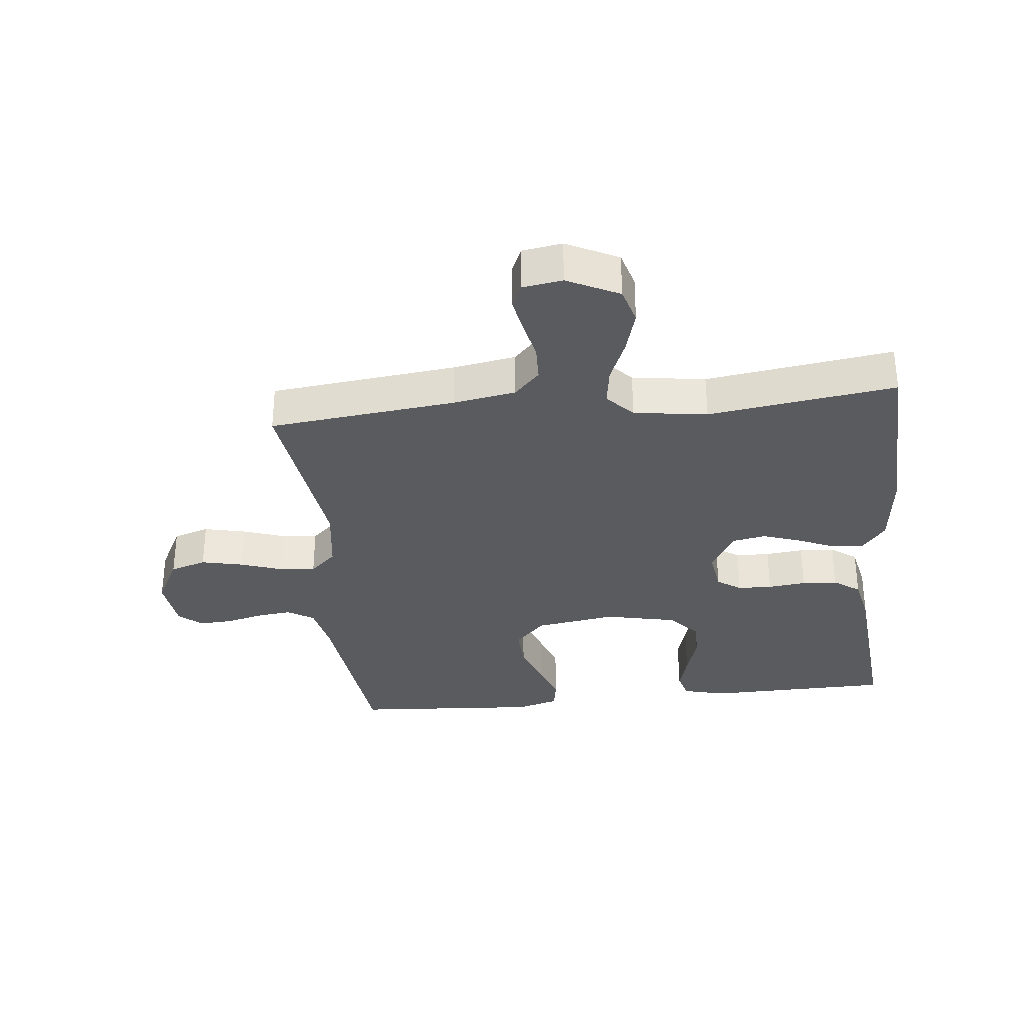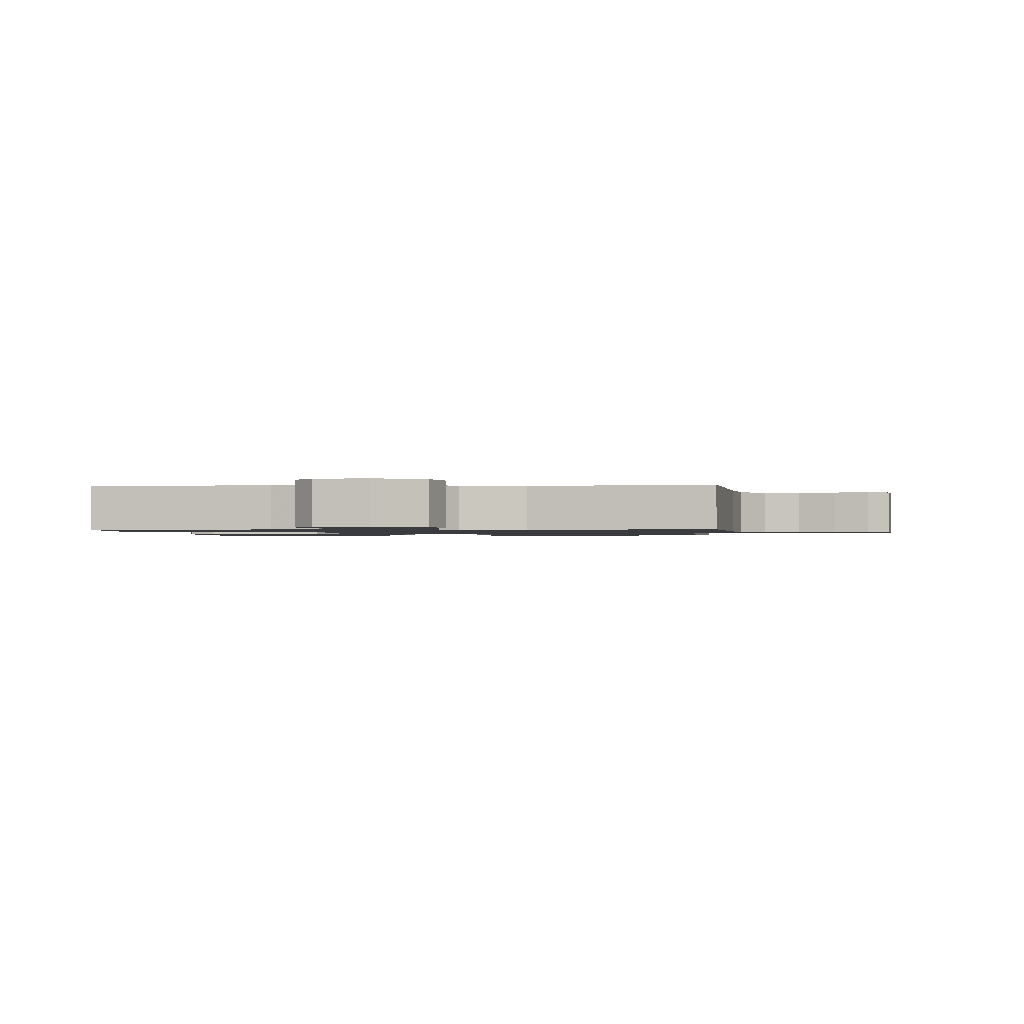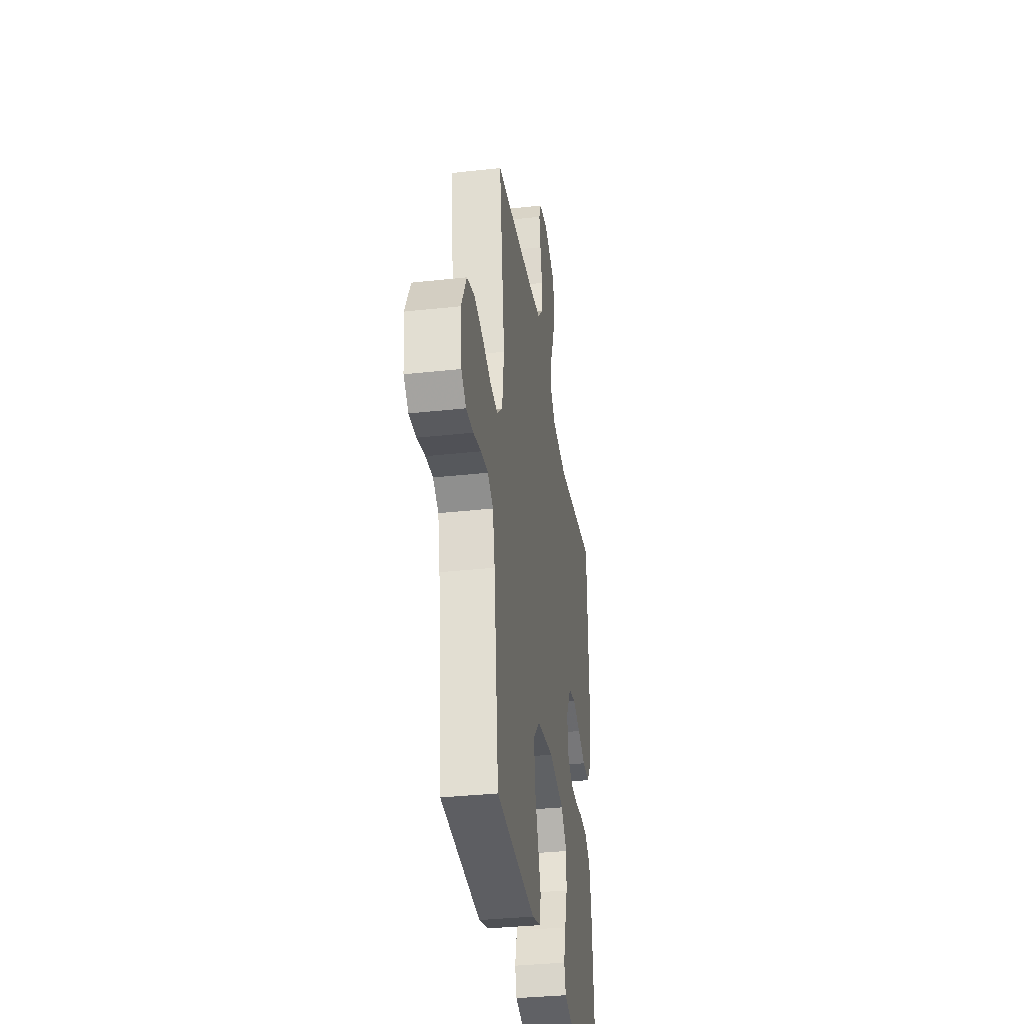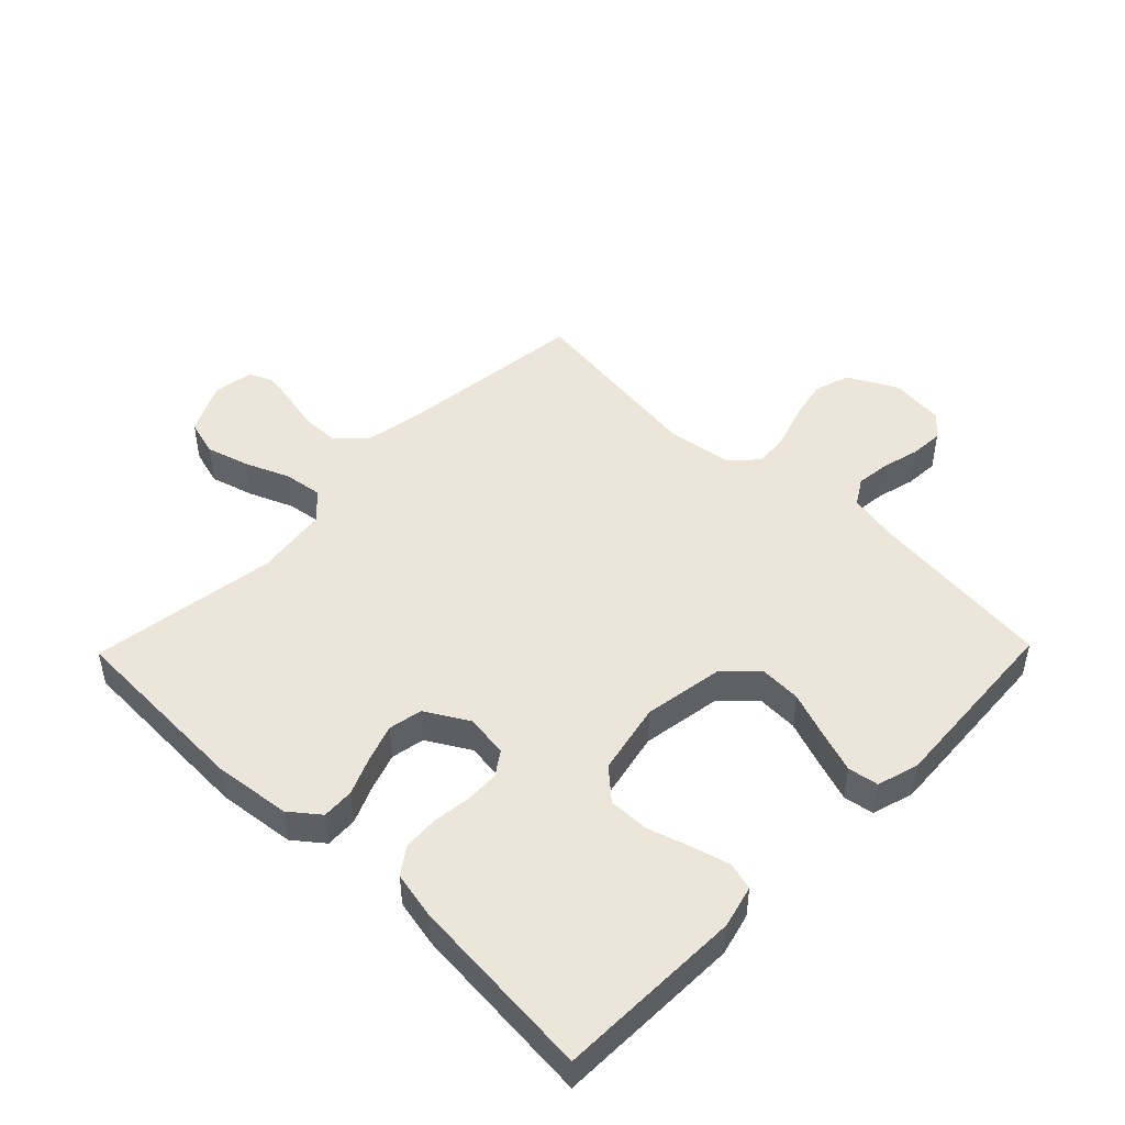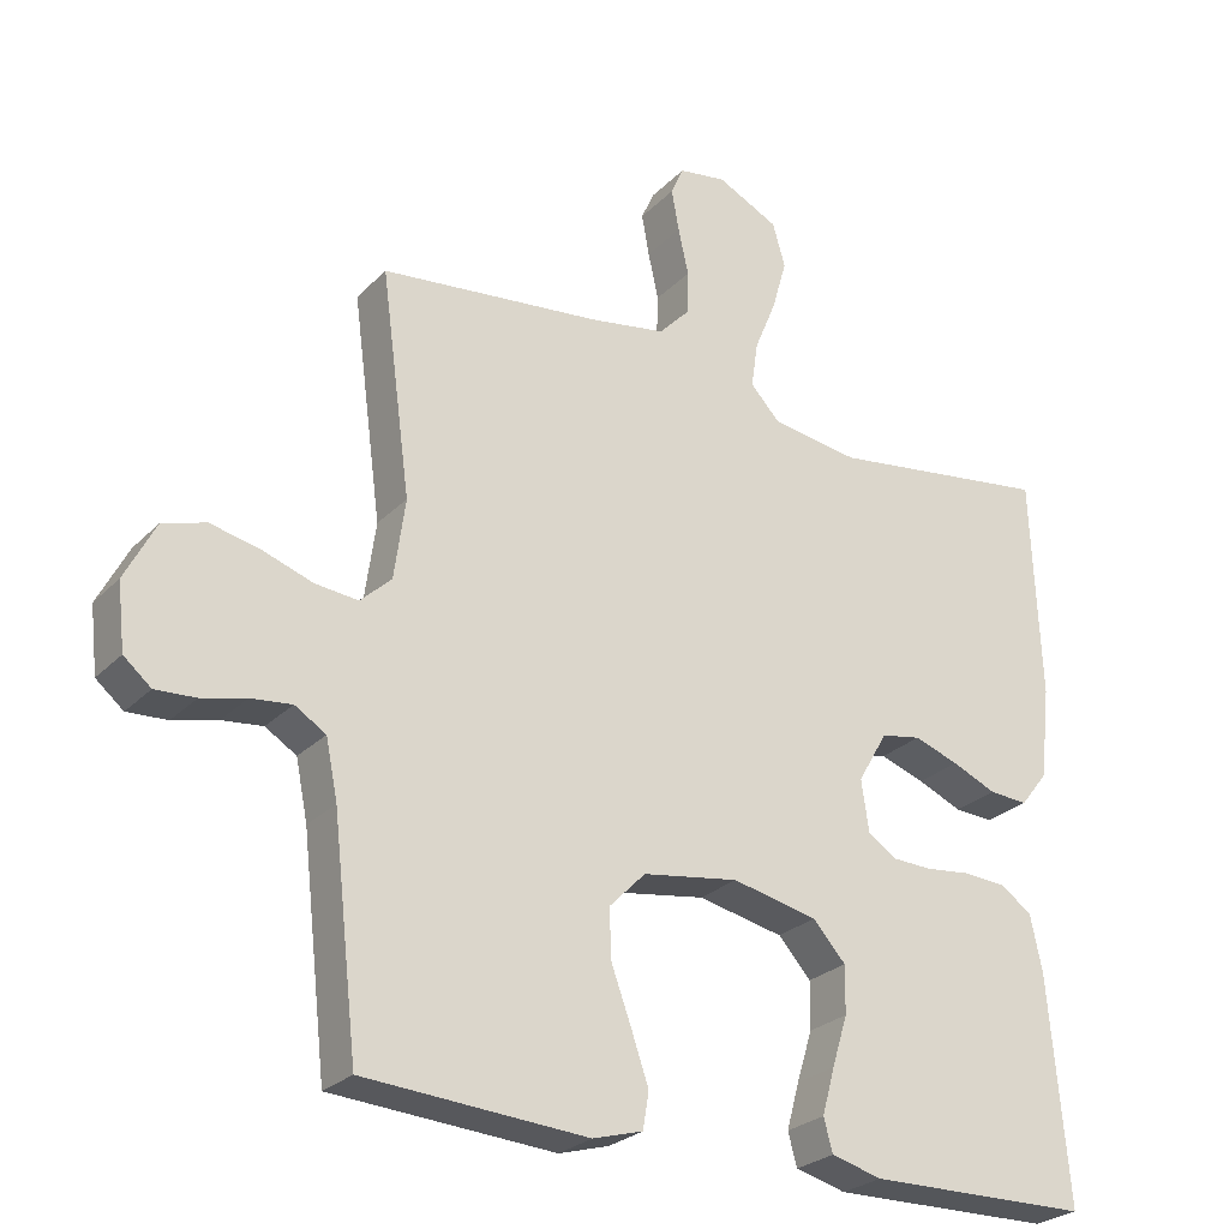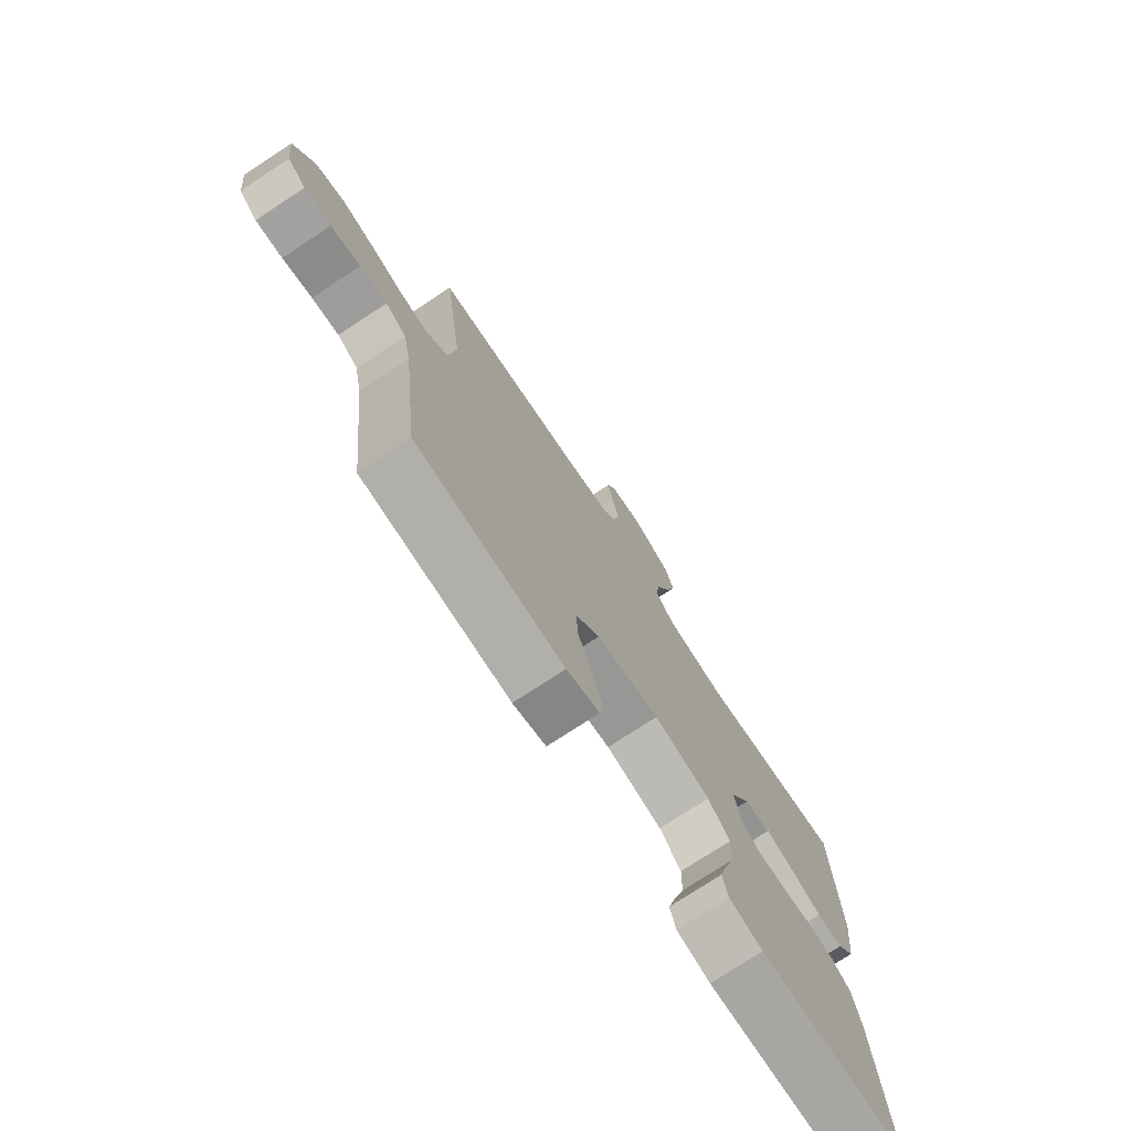
<metadata>
{"format":"obj","ext":"obj","renderer":"f3d","projection":"perspective","resolution":1024,"background":"white","views":[{"elev":-32.7,"azim":6.1,"up":"+Y"},{"elev":-1.2,"azim":-85.3,"up":"+Y"},{"elev":-34.4,"azim":-81.6,"up":"+Z"},{"elev":47.6,"azim":134.3,"up":"+Y"},{"elev":-26.2,"azim":-33.3,"up":"+Z"},{"elev":-75.1,"azim":-56.7,"up":"+Z"}]}
</metadata>
<code>
v -0.5 0.07 -0.5
v -0.534 0.07 -0.2
v -0.55 0.07 -0.121
v -0.592 0.07 -0.095
v -0.647 0.07 -0.101
v -0.707 0.07 -0.116
v -0.761 0.07 -0.119
v -0.798 0.07 -0.088
v -0.808 0.07 0
v -0.767 0.07 0.079
v -0.709 0.07 0.097
v -0.642 0.07 0.082
v -0.575 0.07 0.059
v -0.517 0.07 0.053
v -0.475 0.07 0.092
v -0.46 0.07 0.2
v -0.5 0.07 0.5
v -0.2 0.07 0.533
v -0.1 0.07 0.55
v -0.059 0.07 0.593
v -0.057 0.07 0.652
v -0.071 0.07 0.715
v -0.081 0.07 0.771
v -0.064 0.07 0.81
v 0 0.07 0.82
v 0.083 0.07 0.779
v 0.1 0.07 0.72
v 0.08 0.07 0.65
v 0.051 0.07 0.58
v 0.042 0.07 0.518
v 0.082 0.07 0.475
v 0.2 0.07 0.458
v 0.5 0.07 0.5
v 0.512 0.07 0.2
v 0.498 0.07 0.076
v 0.461 0.07 0.029
v 0.409 0.07 0.032
v 0.349 0.07 0.058
v 0.289 0.07 0.079
v 0.235 0.07 0.069
v 0.195 0.07 0
v 0.205 0.07 -0.069
v 0.243 0.07 -0.095
v 0.298 0.07 -0.097
v 0.359 0.07 -0.09
v 0.416 0.07 -0.094
v 0.458 0.07 -0.124
v 0.474 0.07 -0.2
v 0.5 0.07 -0.5
v 0.2 0.07 -0.505
v 0.132 0.07 -0.487
v 0.12 0.07 -0.443
v 0.137 0.07 -0.381
v 0.158 0.07 -0.313
v 0.159 0.07 -0.249
v 0.115 0.07 -0.2
v 0 0.07 -0.175
v -0.129 0.07 -0.195
v -0.178 0.07 -0.245
v -0.175 0.07 -0.312
v -0.148 0.07 -0.386
v -0.125 0.07 -0.453
v -0.133 0.07 -0.502
v -0.2 0.07 -0.521
v -0.5 0 -0.5
v -0.534 0 -0.2
v -0.55 0 -0.121
v -0.592 0 -0.095
v -0.647 0 -0.101
v -0.707 0 -0.116
v -0.761 0 -0.119
v -0.798 0 -0.088
v -0.808 0 0
v -0.767 0 0.079
v -0.709 0 0.097
v -0.642 0 0.082
v -0.575 0 0.059
v -0.517 0 0.053
v -0.475 0 0.092
v -0.46 0 0.2
v -0.5 0 0.5
v -0.2 0 0.533
v -0.1 0 0.55
v -0.059 0 0.593
v -0.057 0 0.652
v -0.071 0 0.715
v -0.081 0 0.771
v -0.064 0 0.81
v 0 0 0.82
v 0.083 0 0.779
v 0.1 0 0.72
v 0.08 0 0.65
v 0.051 0 0.58
v 0.042 0 0.518
v 0.082 0 0.475
v 0.2 0 0.458
v 0.5 0 0.5
v 0.512 0 0.2
v 0.498 0 0.076
v 0.461 0 0.029
v 0.409 0 0.032
v 0.349 0 0.058
v 0.289 0 0.079
v 0.235 0 0.069
v 0.195 0 0
v 0.205 0 -0.069
v 0.243 0 -0.095
v 0.298 0 -0.097
v 0.359 0 -0.09
v 0.416 0 -0.094
v 0.458 0 -0.124
v 0.474 0 -0.2
v 0.5 0 -0.5
v 0.2 0 -0.505
v 0.132 0 -0.487
v 0.12 0 -0.443
v 0.137 0 -0.381
v 0.158 0 -0.313
v 0.159 0 -0.249
v 0.115 0 -0.2
v 0 0 -0.175
v -0.129 0 -0.195
v -0.178 0 -0.245
v -0.175 0 -0.312
v -0.148 0 -0.386
v -0.125 0 -0.453
v -0.133 0 -0.502
v -0.2 0 -0.521
f 64 1 2
f 63 64 2
f 62 63 2
f 61 62 2
f 60 61 2
f 59 60 2 3
f 58 59 3 4
f 57 58 4
f 52 53 54
f 51 52 54
f 50 51 54
f 49 50 54
f 48 49 54
f 47 48 54
f 46 47 54
f 45 46 54
f 44 45 54
f 43 44 54 55
f 42 43 55 56
f 36 37 38
f 35 36 38
f 34 35 38
f 33 34 38
f 32 33 38
f 31 32 38 39
f 30 31 39 40
f 27 28 29
f 26 27 29
f 25 26 29
f 24 25 29
f 23 24 29
f 22 23 29
f 21 22 29
f 20 21 29 30
f 30 40 41
f 20 30 41
f 19 20 41
f 16 17 18
f 42 56 57
f 41 42 57
f 19 41 57
f 18 19 57
f 16 18 57
f 15 16 57
f 11 12 13
f 10 11 13
f 9 10 13
f 8 9 13
f 7 8 13
f 6 7 13
f 5 6 13
f 14 15 57 4
f 4 5 13 14
f 66 65 128
f 66 128 127
f 66 127 126
f 66 126 125
f 66 125 124
f 67 66 124 123
f 68 67 123 122
f 68 122 121
f 118 117 116
f 118 116 115
f 118 115 114
f 118 114 113
f 118 113 112
f 118 112 111
f 118 111 110
f 118 110 109
f 118 109 108
f 119 118 108 107
f 120 119 107 106
f 102 101 100
f 102 100 99
f 102 99 98
f 102 98 97
f 102 97 96
f 103 102 96 95
f 104 103 95 94
f 93 92 91
f 93 91 90
f 93 90 89
f 93 89 88
f 93 88 87
f 93 87 86
f 93 86 85
f 94 93 85 84
f 105 104 94
f 105 94 84
f 105 84 83
f 82 81 80
f 121 120 106
f 121 106 105
f 121 105 83
f 121 83 82
f 121 82 80
f 121 80 79
f 77 76 75
f 77 75 74
f 77 74 73
f 77 73 72
f 77 72 71
f 77 71 70
f 77 70 69
f 68 121 79 78
f 78 77 69 68
f 1 65 66 2
f 2 66 67 3
f 3 67 68 4
f 4 68 69 5
f 5 69 70 6
f 6 70 71 7
f 7 71 72 8
f 8 72 73 9
f 9 73 74 10
f 10 74 75 11
f 11 75 76 12
f 12 76 77 13
f 13 77 78 14
f 14 78 79 15
f 15 79 80 16
f 16 80 81 17
f 17 81 82 18
f 18 82 83 19
f 19 83 84 20
f 20 84 85 21
f 21 85 86 22
f 22 86 87 23
f 23 87 88 24
f 24 88 89 25
f 25 89 90 26
f 26 90 91 27
f 27 91 92 28
f 28 92 93 29
f 29 93 94 30
f 30 94 95 31
f 31 95 96 32
f 32 96 97 33
f 33 97 98 34
f 34 98 99 35
f 35 99 100 36
f 36 100 101 37
f 37 101 102 38
f 38 102 103 39
f 39 103 104 40
f 40 104 105 41
f 41 105 106 42
f 42 106 107 43
f 43 107 108 44
f 44 108 109 45
f 45 109 110 46
f 46 110 111 47
f 47 111 112 48
f 48 112 113 49
f 49 113 114 50
f 50 114 115 51
f 51 115 116 52
f 52 116 117 53
f 53 117 118 54
f 54 118 119 55
f 55 119 120 56
f 56 120 121 57
f 57 121 122 58
f 58 122 123 59
f 59 123 124 60
f 60 124 125 61
f 61 125 126 62
f 62 126 127 63
f 63 127 128 64
f 64 128 65 1

</code>
